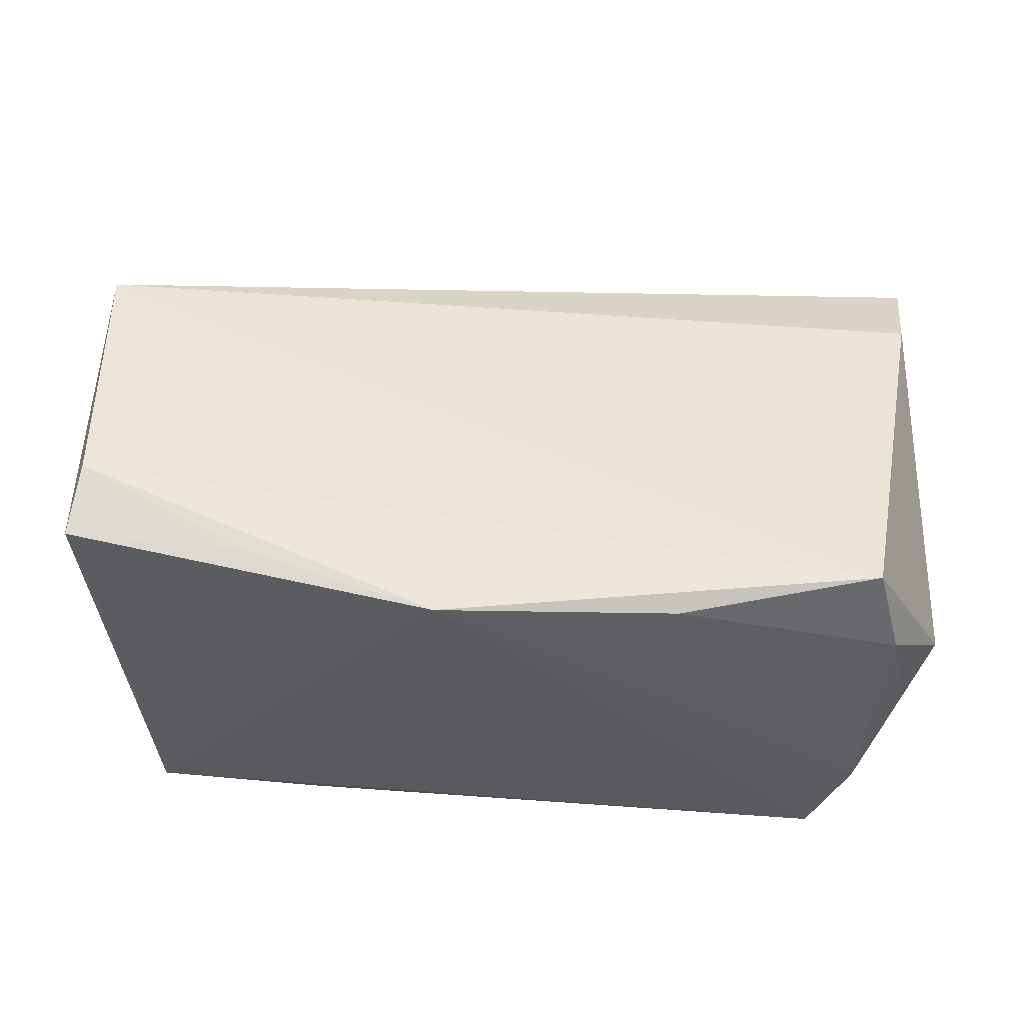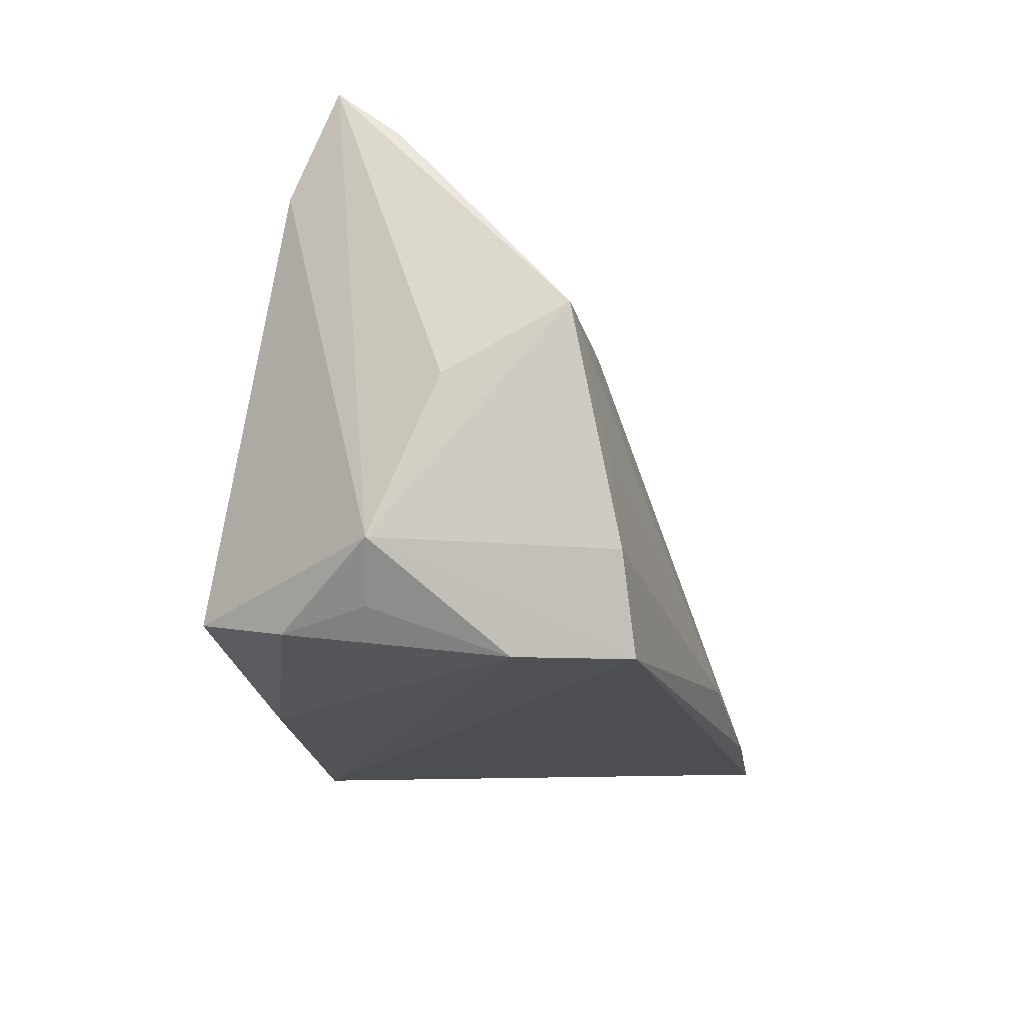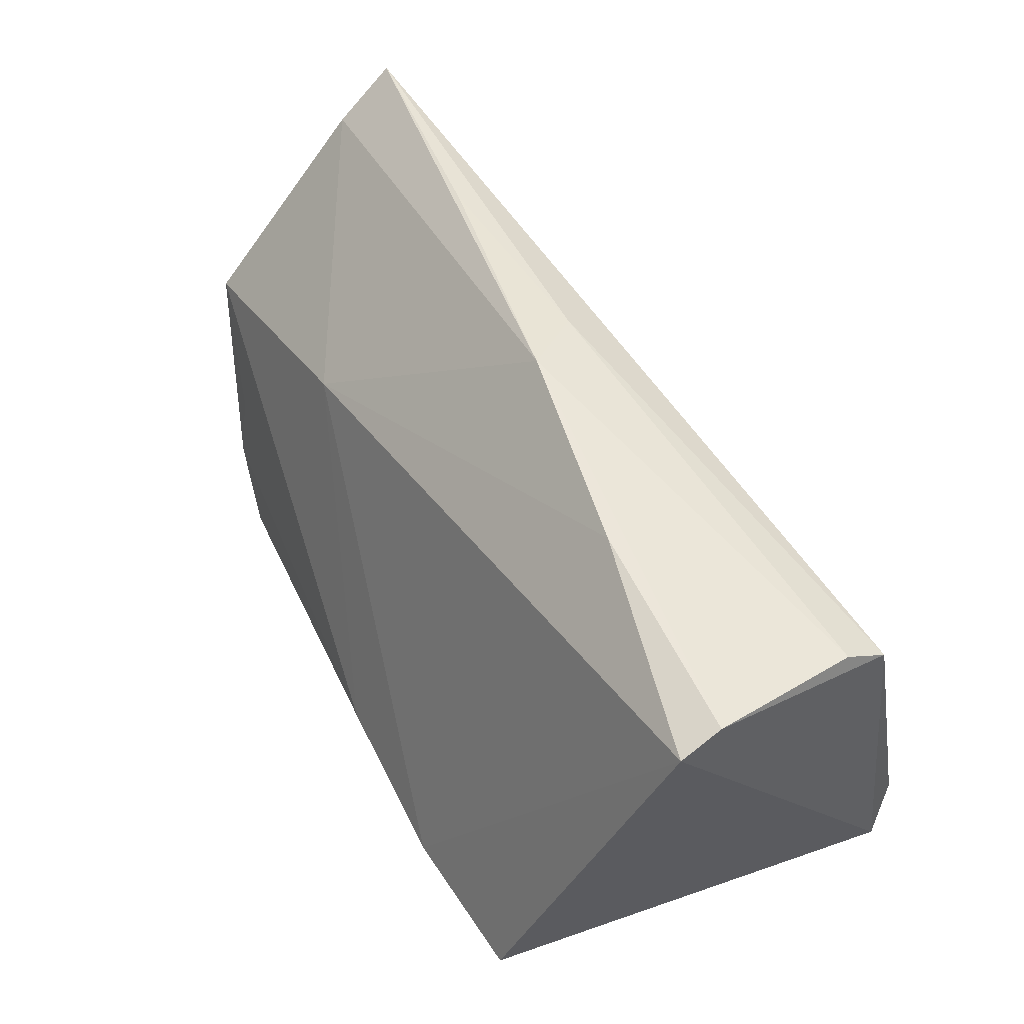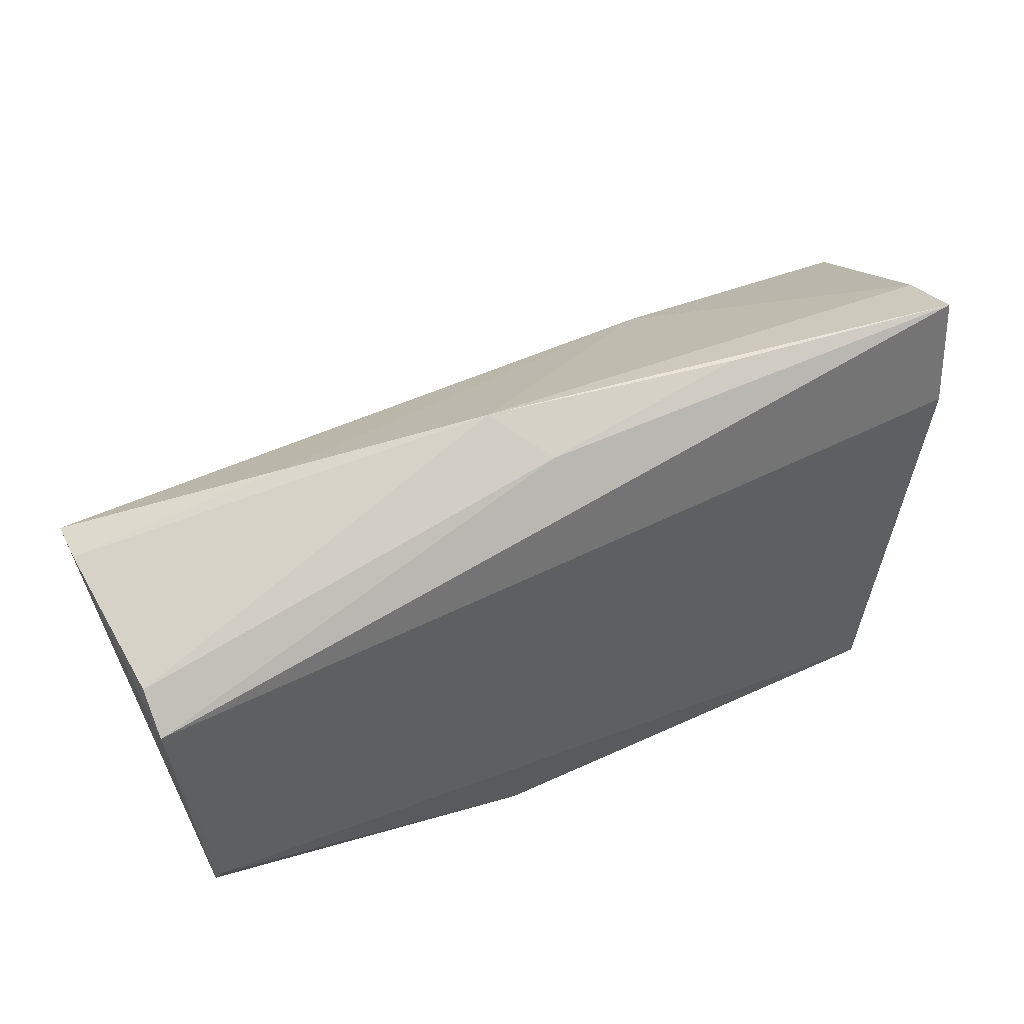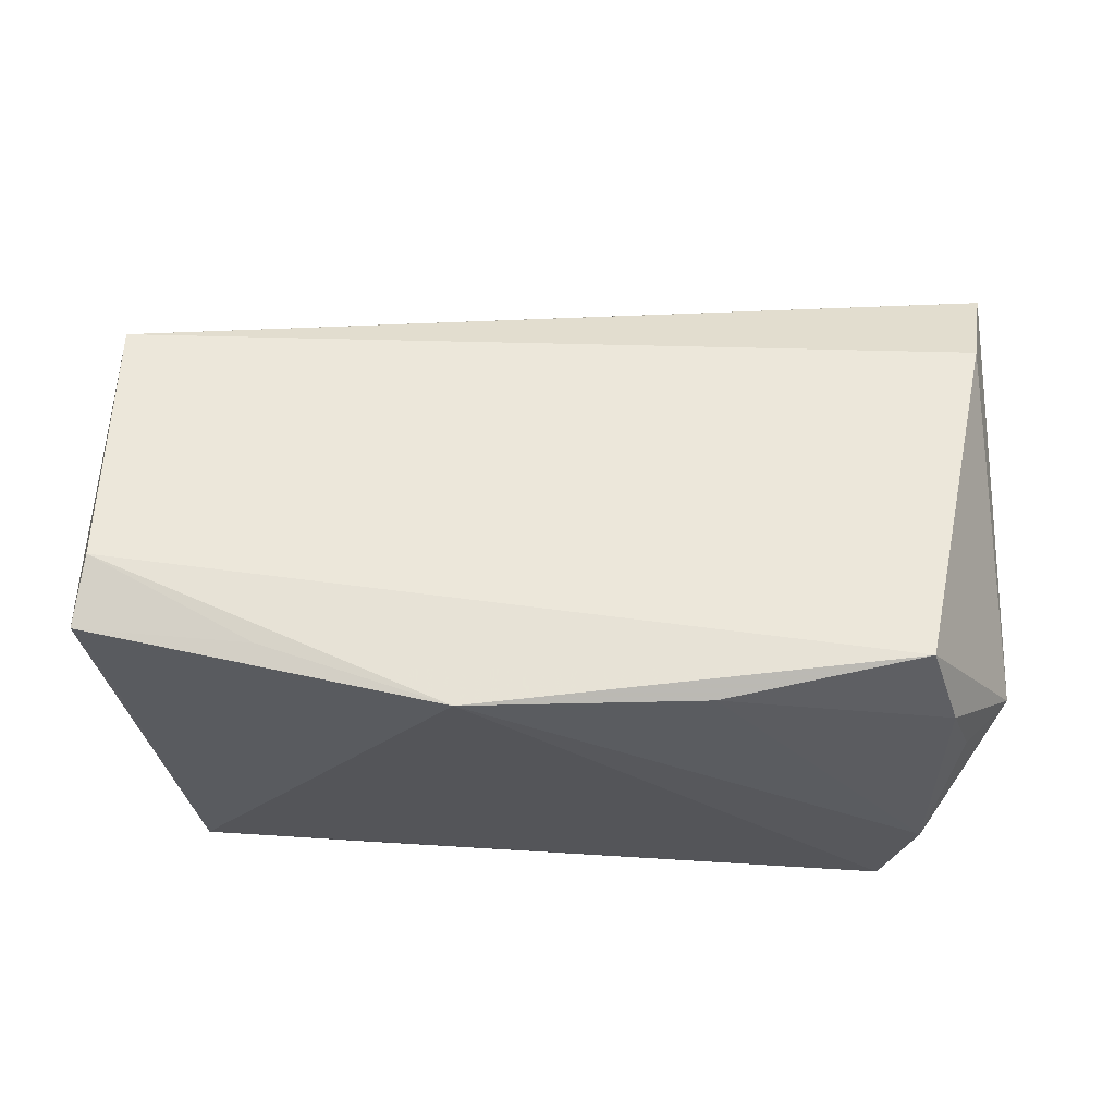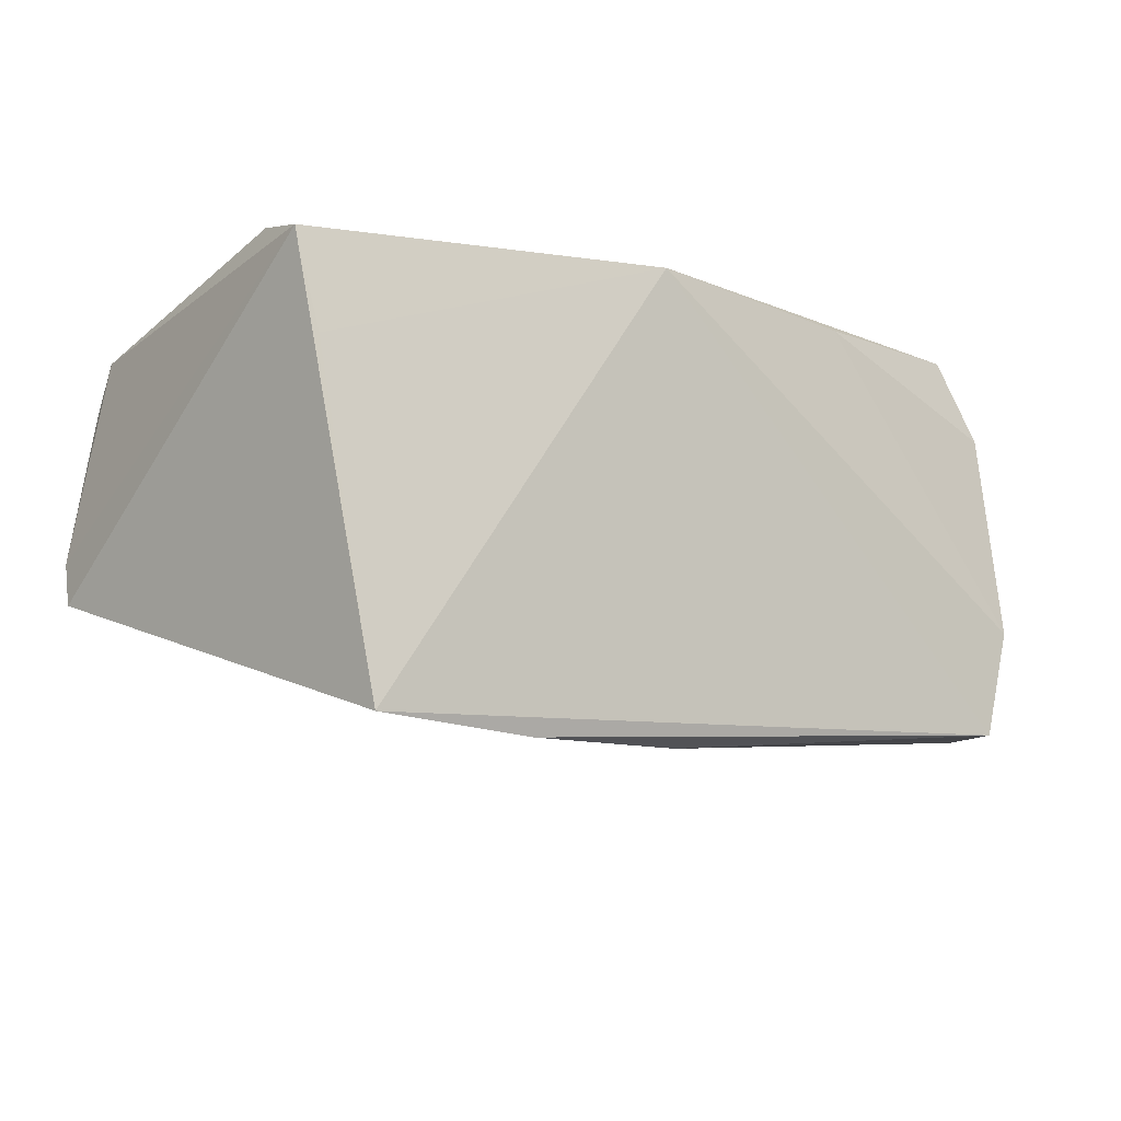
<metadata>
{"format":"obj","ext":"obj","renderer":"f3d","projection":"perspective","resolution":1024,"background":"white","views":[{"elev":-35.2,"azim":-4.0,"up":"+Y"},{"elev":-19.9,"azim":101.6,"up":"+Y"},{"elev":50.8,"azim":-118.3,"up":"+Y"},{"elev":64.1,"azim":-22.6,"up":"+Y"},{"elev":61.3,"azim":0.7,"up":"+Z"},{"elev":-12.1,"azim":-38.3,"up":"+Z"}]}
</metadata>
<code>
v 0.04147 -0.02151 0.02485
v -0.04503 -0.02214 -0.02824
v -0.05509 0.0292 -0.006015
v -0.03288 -0.02062 0.02422
v -0.0528 0.02429 0.01786
v 0.0535 0.03201 -0.0001599
v -0.05269 0.02733 0.01252
v 0.05476 0.008439 -0.01989
v -0.05551 0.02722 -0.01131
v 0.05383 0.03792 0.007113
v 0.05554 0.0009085 -0.005834
v 0.001816 0.03528 0.006668
v -0.05096 -0.01934 0.01101
v 0.04549 -0.006819 -0.02263
v -0.003603 -0.02037 -0.02866
v -0.0108 -0.02807 0.02453
v 0.0485 0.01332 0.01636
v -0.05232 -0.01007 0.02485
v -0.02894 0.03326 -0.005387
v 0.05369 -0.01653 0.002657
v 0.04462 -0.02807 -0.01127
v 0.0482 -0.02255 0.003972
v -0.003689 0.037 -0.0008733
v 0.02404 0.01535 -0.01802
v 0.0451 -0.02419 0.0144
v -0.05357 -0.01826 0.02258
v 0.02614 0.03766 0.003935
v 0.04606 -0.01719 -0.02378
v -0.02541 -0.02276 -0.02939
v 0.05168 0.02603 0.01323
v 0.01754 -0.0265 0.02327
v 0.04102 -0.02807 -0.02431
f 9 26 3
f 2 26 9
f 20 8 11
f 32 16 2
f 32 21 16
f 32 20 21
f 2 16 13
f 13 26 2
f 16 26 13
f 3 26 5
f 5 7 3
f 1 20 30
f 15 24 8
f 7 5 12
f 18 5 26
f 16 1 18
f 18 1 5
f 16 21 31
f 31 1 16
f 20 1 25
f 25 31 21
f 1 31 25
f 30 5 17
f 17 1 30
f 5 1 17
f 32 15 28
f 8 20 28
f 20 32 28
f 24 15 29
f 2 9 29
f 9 24 29
f 29 32 2
f 29 15 32
f 10 12 5
f 10 5 30
f 11 8 10
f 10 20 11
f 30 20 10
f 4 26 16
f 16 18 4
f 4 18 26
f 21 20 22
f 22 25 21
f 20 25 22
f 14 15 8
f 8 28 14
f 14 28 15
f 3 7 23
f 7 12 23
f 19 9 3
f 3 23 19
f 19 24 9
f 19 23 24
f 12 10 27
f 27 23 12
f 10 23 27
f 6 23 10
f 6 10 8
f 24 23 6
f 8 24 6

</code>
